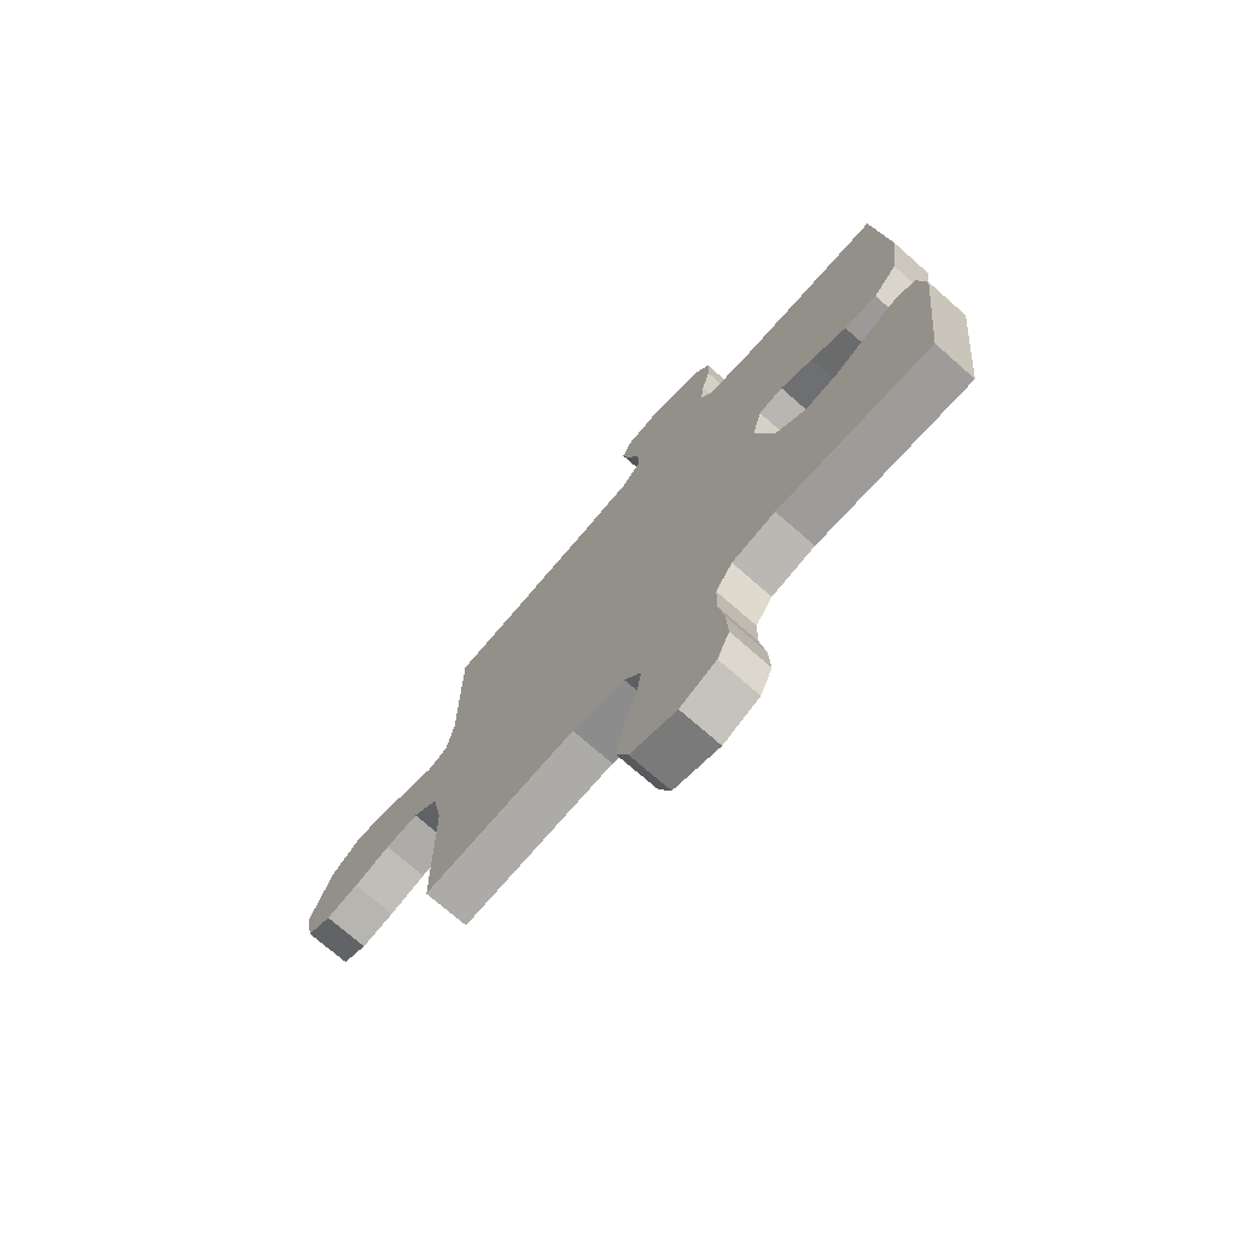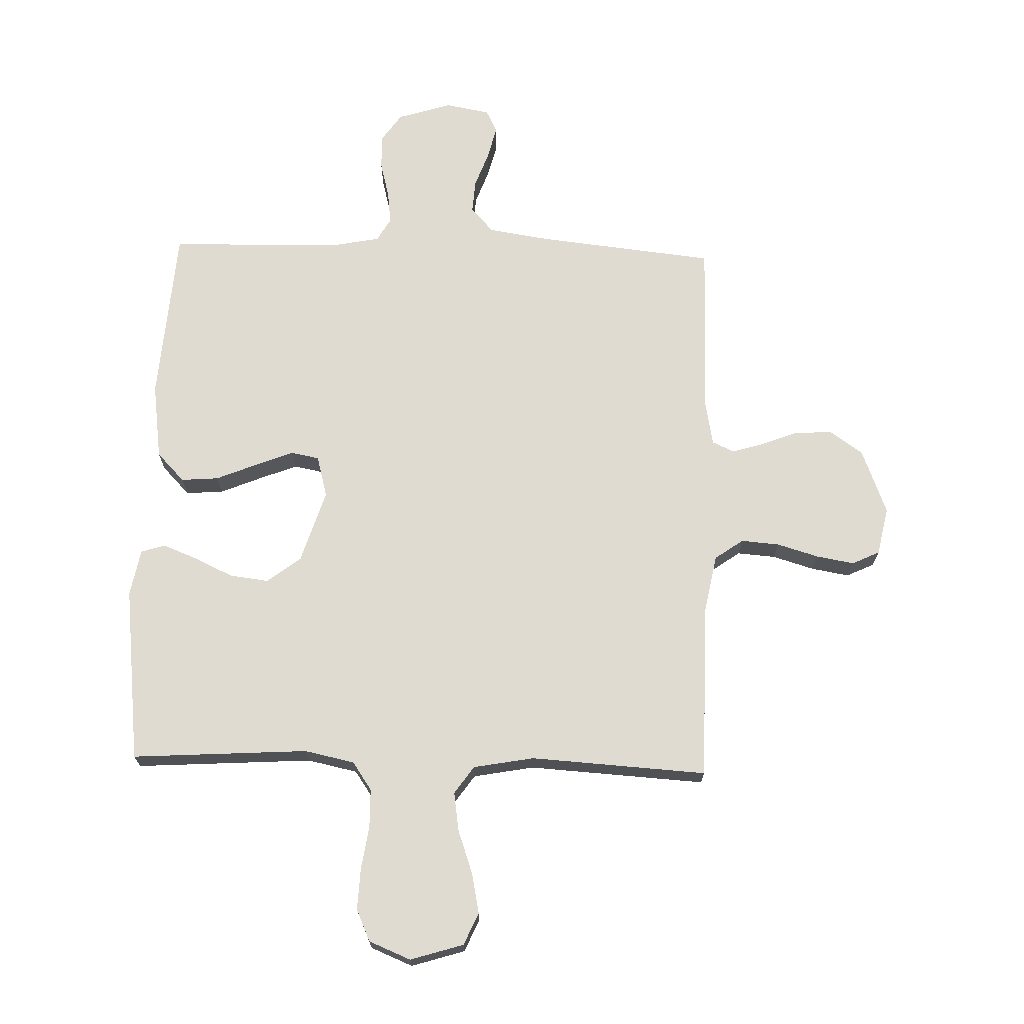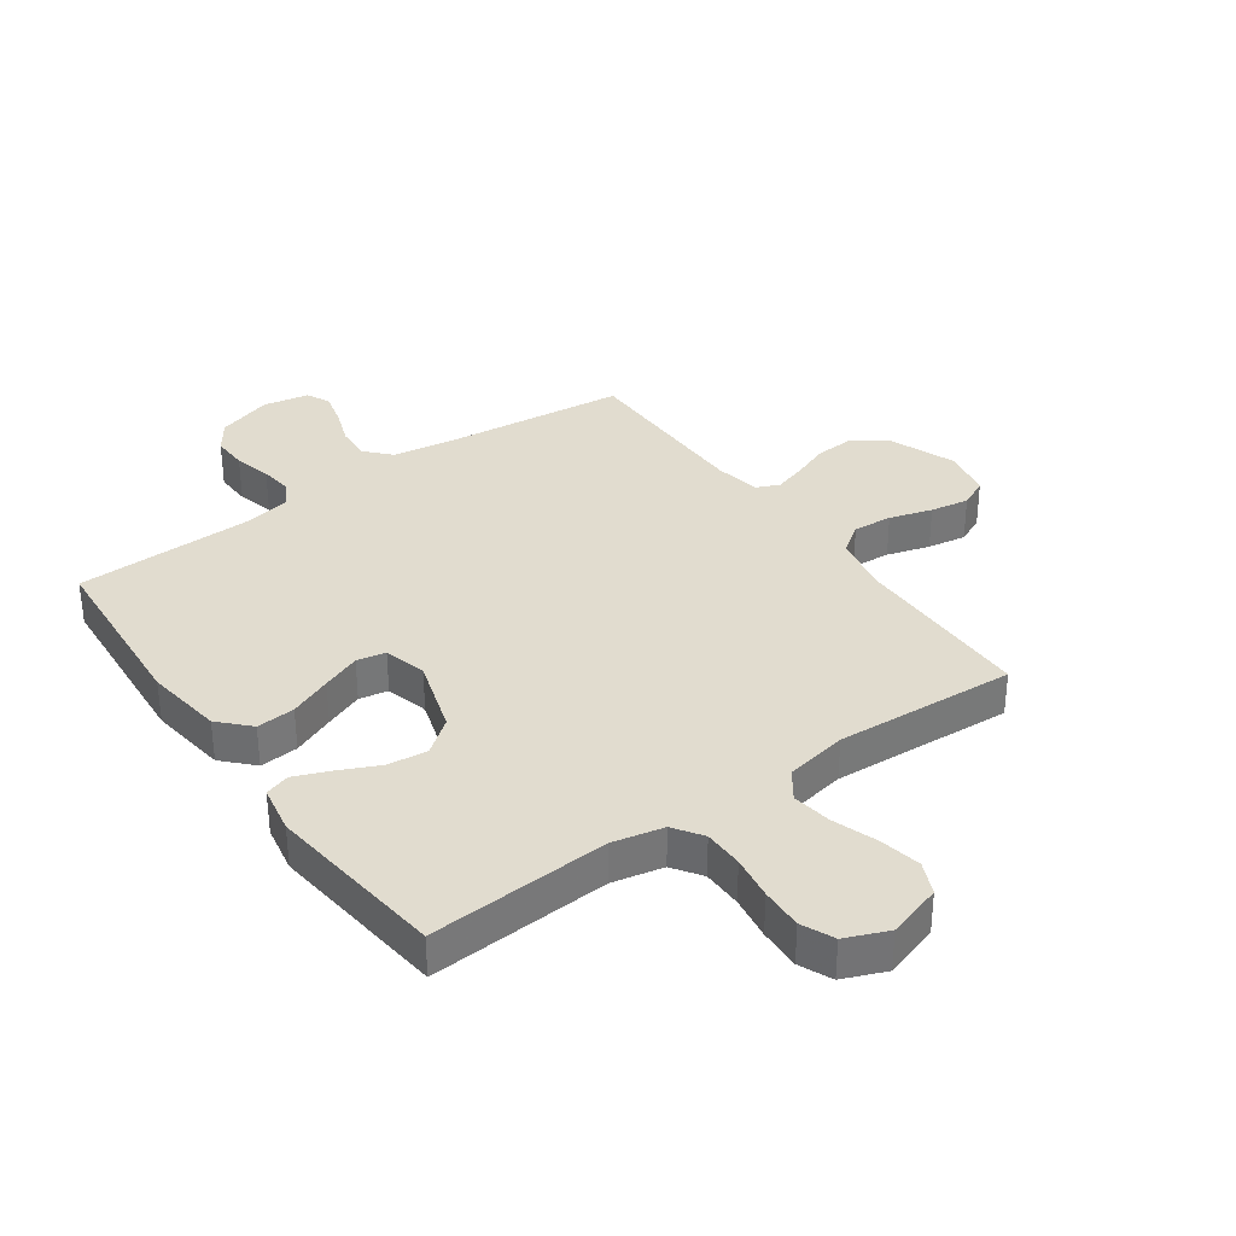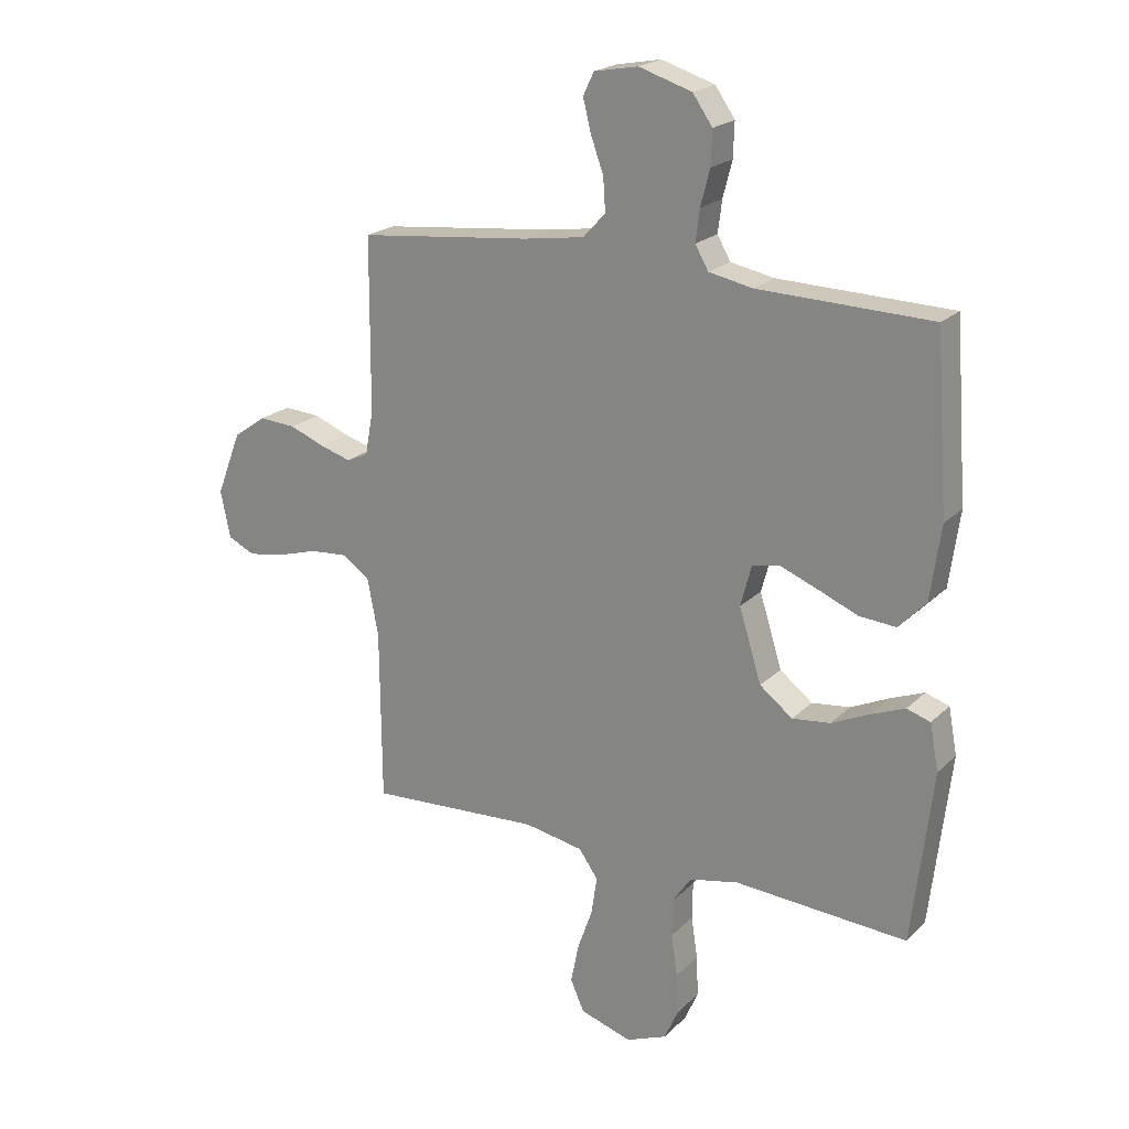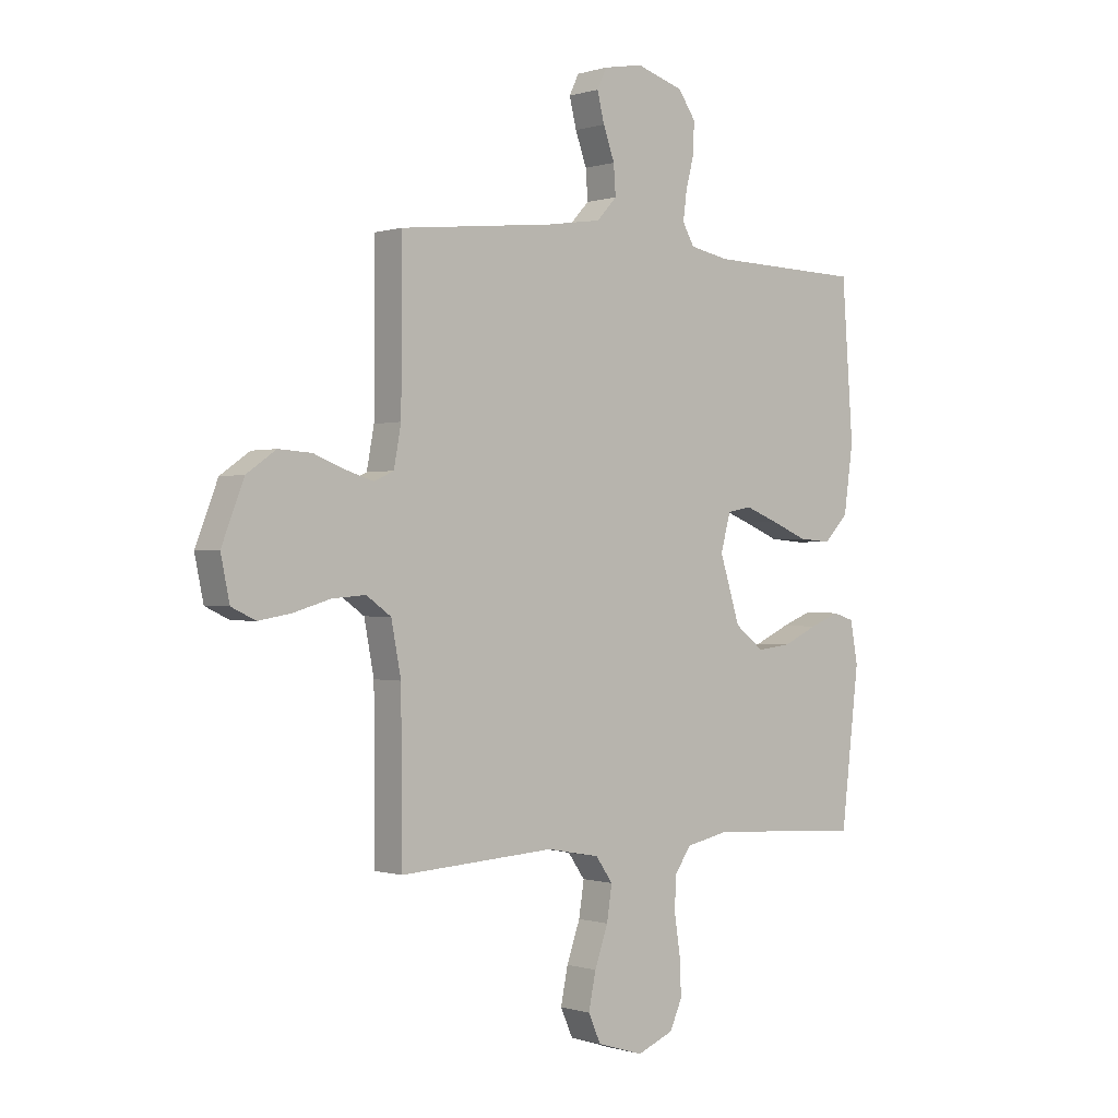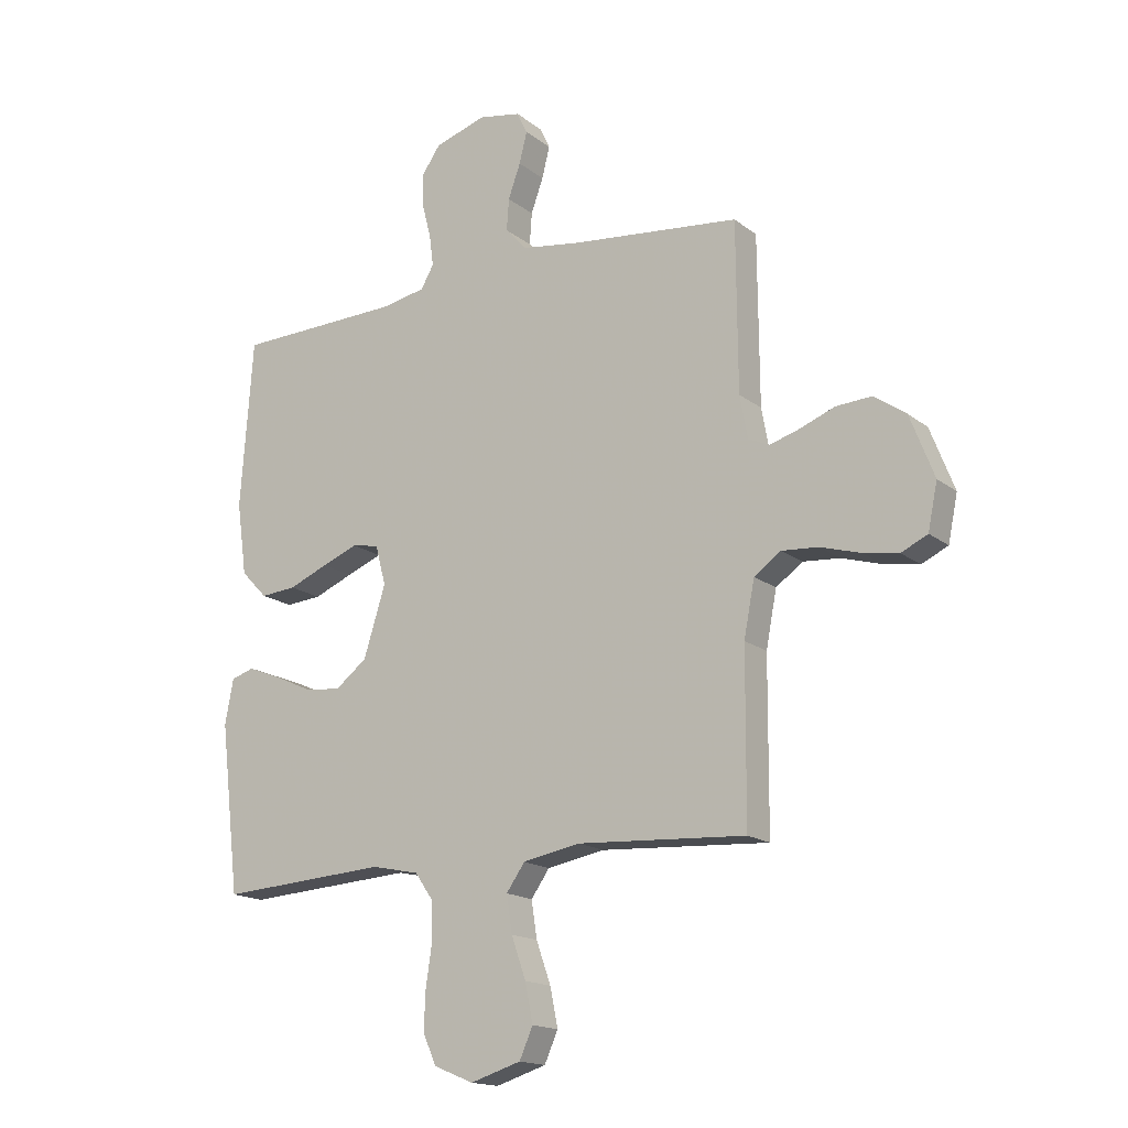
<metadata>
{"format":"obj","ext":"obj","renderer":"f3d","projection":"perspective","resolution":1024,"background":"white","views":[{"elev":-73.3,"azim":48.7,"up":"+Z"},{"elev":70.1,"azim":-178.3,"up":"+Y"},{"elev":34.4,"azim":144.7,"up":"+Y"},{"elev":21.0,"azim":31.5,"up":"+Z"},{"elev":-0.2,"azim":-40.9,"up":"+Z"},{"elev":-16.5,"azim":-146.6,"up":"+Z"}]}
</metadata>
<code>
v 0.5 0.07 0.5
v 0.522 0.07 0.2
v 0.504 0.07 0.07
v 0.457 0.07 0.021
v 0.393 0.07 0.026
v 0.323 0.07 0.055
v 0.259 0.07 0.08
v 0.211 0.07 0.071
v 0.192 0.07 0
v 0.231 0.07 -0.125
v 0.288 0.07 -0.169
v 0.354 0.07 -0.161
v 0.421 0.07 -0.13
v 0.479 0.07 -0.107
v 0.52 0.07 -0.12
v 0.535 0.07 -0.2
v 0.5 0.07 -0.5
v 0.2 0.07 -0.481
v 0.115 0.07 -0.499
v 0.082 0.07 -0.547
v 0.081 0.07 -0.613
v 0.092 0.07 -0.686
v 0.095 0.07 -0.756
v 0.071 0.07 -0.81
v 0 0.07 -0.839
v -0.09 0.07 -0.811
v -0.114 0.07 -0.757
v -0.1 0.07 -0.688
v -0.074 0.07 -0.614
v -0.064 0.07 -0.548
v -0.097 0.07 -0.501
v -0.2 0.07 -0.482
v -0.5 0.07 -0.5
v -0.502 0.07 -0.2
v -0.521 0.07 -0.101
v -0.569 0.07 -0.067
v -0.634 0.07 -0.072
v -0.705 0.07 -0.093
v -0.769 0.07 -0.104
v -0.816 0.07 -0.082
v -0.833 0.07 0
v -0.79 0.07 0.111
v -0.733 0.07 0.151
v -0.669 0.07 0.147
v -0.607 0.07 0.123
v -0.554 0.07 0.107
v -0.516 0.07 0.124
v -0.502 0.07 0.2
v -0.5 0.07 0.5
v -0.2 0.07 0.532
v -0.094 0.07 0.548
v -0.055 0.07 0.59
v -0.059 0.07 0.647
v -0.081 0.07 0.708
v -0.095 0.07 0.764
v -0.076 0.07 0.803
v 0 0.07 0.817
v 0.092 0.07 0.788
v 0.126 0.07 0.739
v 0.124 0.07 0.68
v 0.108 0.07 0.618
v 0.101 0.07 0.563
v 0.124 0.07 0.523
v 0.2 0.07 0.508
v 0.5 0 0.5
v 0.522 0 0.2
v 0.504 0 0.07
v 0.457 0 0.021
v 0.393 0 0.026
v 0.323 0 0.055
v 0.259 0 0.08
v 0.211 0 0.071
v 0.192 0 0
v 0.231 0 -0.125
v 0.288 0 -0.169
v 0.354 0 -0.161
v 0.421 0 -0.13
v 0.479 0 -0.107
v 0.52 0 -0.12
v 0.535 0 -0.2
v 0.5 0 -0.5
v 0.2 0 -0.481
v 0.115 0 -0.499
v 0.082 0 -0.547
v 0.081 0 -0.613
v 0.092 0 -0.686
v 0.095 0 -0.756
v 0.071 0 -0.81
v 0 0 -0.839
v -0.09 0 -0.811
v -0.114 0 -0.757
v -0.1 0 -0.688
v -0.074 0 -0.614
v -0.064 0 -0.548
v -0.097 0 -0.501
v -0.2 0 -0.482
v -0.5 0 -0.5
v -0.502 0 -0.2
v -0.521 0 -0.101
v -0.569 0 -0.067
v -0.634 0 -0.072
v -0.705 0 -0.093
v -0.769 0 -0.104
v -0.816 0 -0.082
v -0.833 0 0
v -0.79 0 0.111
v -0.733 0 0.151
v -0.669 0 0.147
v -0.607 0 0.123
v -0.554 0 0.107
v -0.516 0 0.124
v -0.502 0 0.2
v -0.5 0 0.5
v -0.2 0 0.532
v -0.094 0 0.548
v -0.055 0 0.59
v -0.059 0 0.647
v -0.081 0 0.708
v -0.095 0 0.764
v -0.076 0 0.803
v 0 0 0.817
v 0.092 0 0.788
v 0.126 0 0.739
v 0.124 0 0.68
v 0.108 0 0.618
v 0.101 0 0.563
v 0.124 0 0.523
v 0.2 0 0.508
f 59 60 61
f 58 59 61
f 57 58 61
f 56 57 61
f 55 56 61
f 54 55 61
f 53 54 61
f 52 53 61 62
f 51 52 62 63
f 48 49 50
f 51 63 64
f 50 51 64
f 48 50 64
f 47 48 64
f 43 44 45
f 42 43 45
f 41 42 45
f 40 41 45
f 39 40 45
f 38 39 45
f 37 38 45
f 36 37 45 46
f 35 36 46 47
f 32 33 34
f 35 47 64
f 34 35 64
f 32 34 64
f 31 32 64
f 27 28 29
f 26 27 29
f 25 26 29
f 24 25 29
f 23 24 29
f 22 23 29
f 21 22 29
f 20 21 29 30
f 30 31 64
f 20 30 64
f 19 20 64
f 16 17 18
f 15 16 18
f 14 15 18
f 13 14 18
f 12 13 18
f 11 12 18 19
f 4 5 6
f 3 4 6
f 2 3 6
f 1 2 6
f 64 1 6
f 64 6 7
f 10 11 19
f 9 10 19
f 9 19 64
f 8 9 64
f 7 8 64
f 125 124 123
f 125 123 122
f 125 122 121
f 125 121 120
f 125 120 119
f 125 119 118
f 125 118 117
f 126 125 117 116
f 127 126 116 115
f 114 113 112
f 128 127 115
f 128 115 114
f 128 114 112
f 128 112 111
f 109 108 107
f 109 107 106
f 109 106 105
f 109 105 104
f 109 104 103
f 109 103 102
f 109 102 101
f 110 109 101 100
f 111 110 100 99
f 98 97 96
f 128 111 99
f 128 99 98
f 128 98 96
f 128 96 95
f 93 92 91
f 93 91 90
f 93 90 89
f 93 89 88
f 93 88 87
f 93 87 86
f 93 86 85
f 94 93 85 84
f 128 95 94
f 128 94 84
f 128 84 83
f 82 81 80
f 82 80 79
f 82 79 78
f 82 78 77
f 82 77 76
f 83 82 76 75
f 70 69 68
f 70 68 67
f 70 67 66
f 70 66 65
f 70 65 128
f 71 70 128
f 83 75 74
f 83 74 73
f 128 83 73
f 128 73 72
f 128 72 71
f 1 65 66 2
f 2 66 67 3
f 3 67 68 4
f 4 68 69 5
f 5 69 70 6
f 6 70 71 7
f 7 71 72 8
f 8 72 73 9
f 9 73 74 10
f 10 74 75 11
f 11 75 76 12
f 12 76 77 13
f 13 77 78 14
f 14 78 79 15
f 15 79 80 16
f 16 80 81 17
f 17 81 82 18
f 18 82 83 19
f 19 83 84 20
f 20 84 85 21
f 21 85 86 22
f 22 86 87 23
f 23 87 88 24
f 24 88 89 25
f 25 89 90 26
f 26 90 91 27
f 27 91 92 28
f 28 92 93 29
f 29 93 94 30
f 30 94 95 31
f 31 95 96 32
f 32 96 97 33
f 33 97 98 34
f 34 98 99 35
f 35 99 100 36
f 36 100 101 37
f 37 101 102 38
f 38 102 103 39
f 39 103 104 40
f 40 104 105 41
f 41 105 106 42
f 42 106 107 43
f 43 107 108 44
f 44 108 109 45
f 45 109 110 46
f 46 110 111 47
f 47 111 112 48
f 48 112 113 49
f 49 113 114 50
f 50 114 115 51
f 51 115 116 52
f 52 116 117 53
f 53 117 118 54
f 54 118 119 55
f 55 119 120 56
f 56 120 121 57
f 57 121 122 58
f 58 122 123 59
f 59 123 124 60
f 60 124 125 61
f 61 125 126 62
f 62 126 127 63
f 63 127 128 64
f 64 128 65 1

</code>
